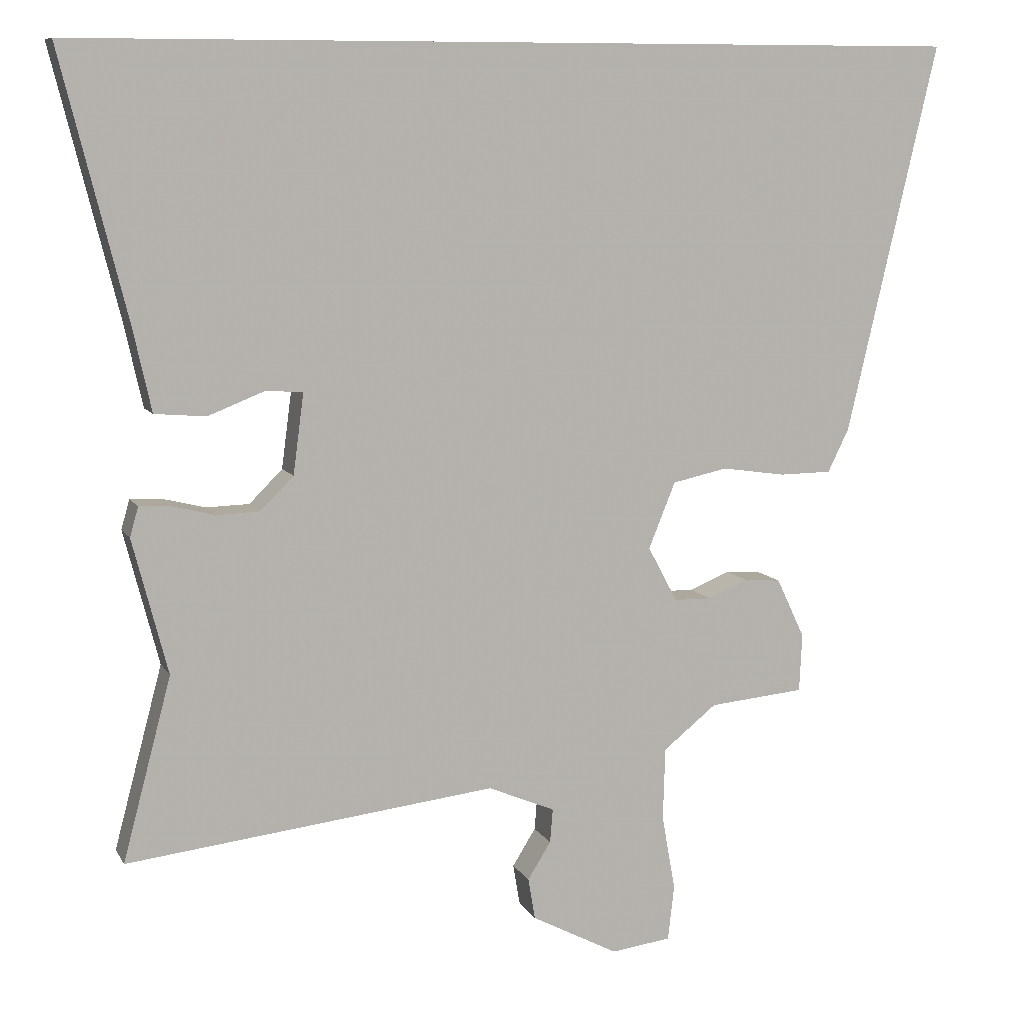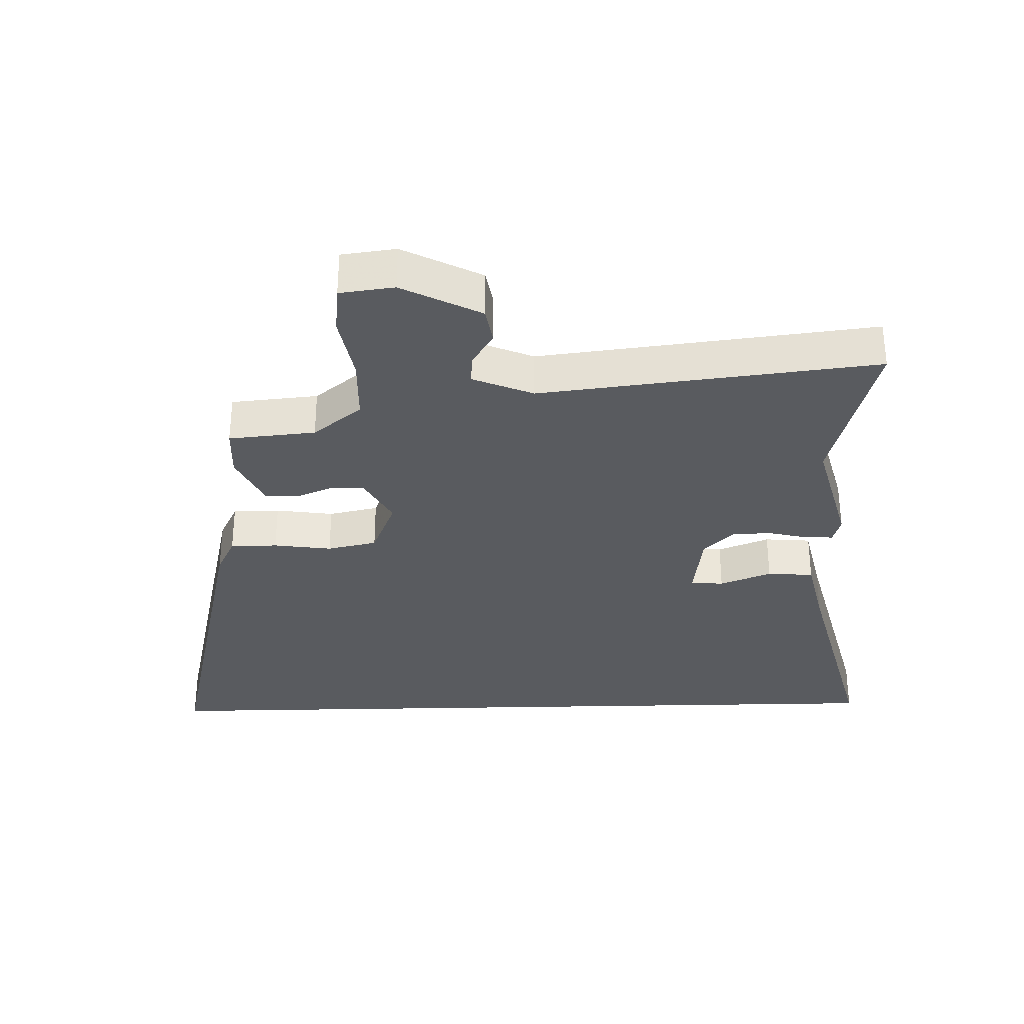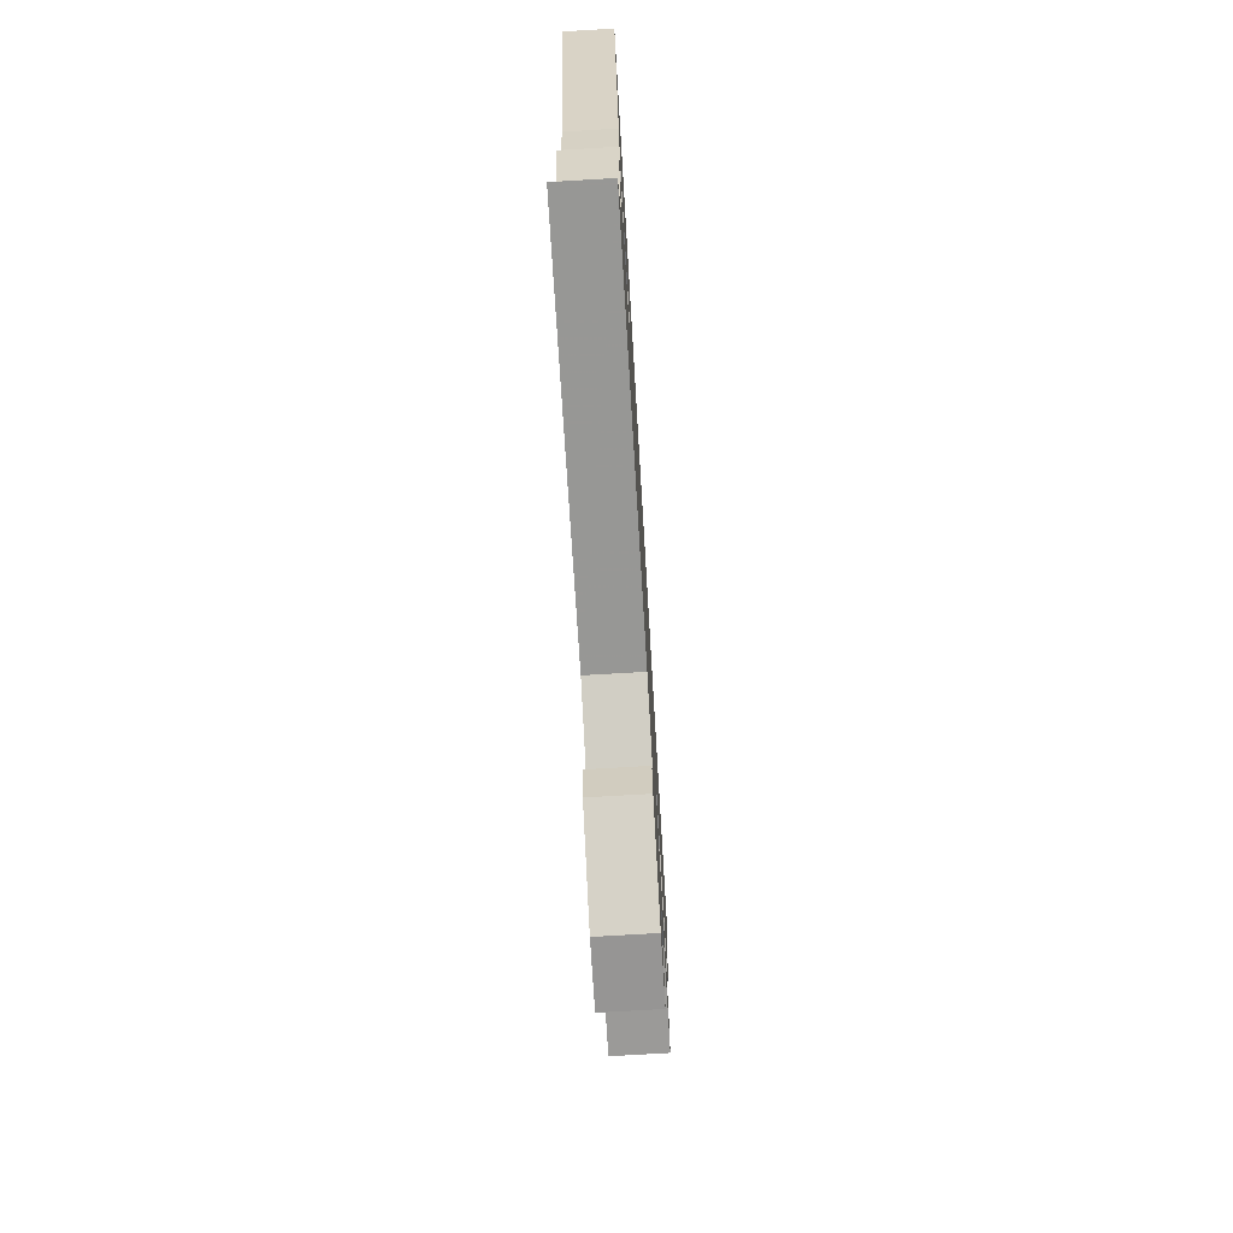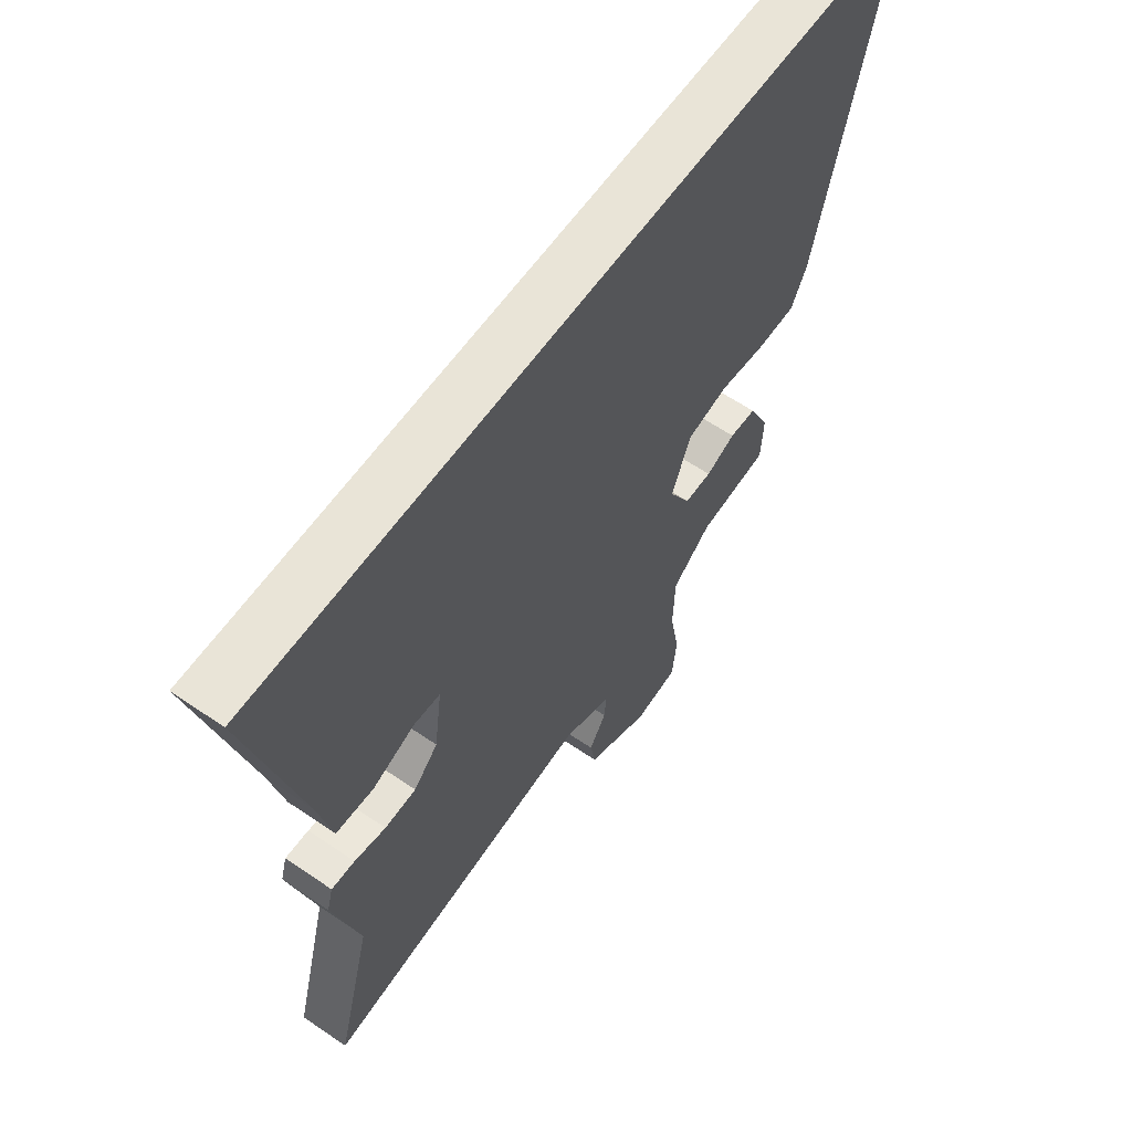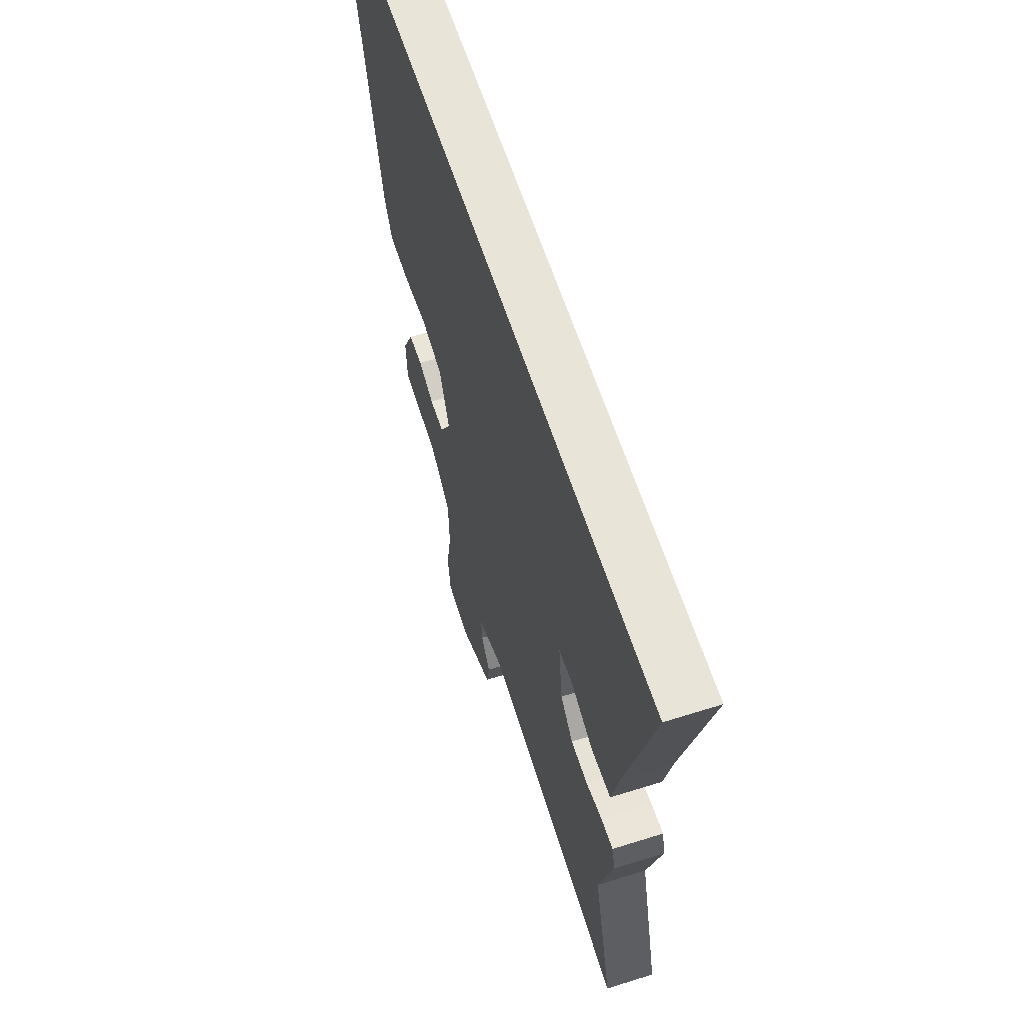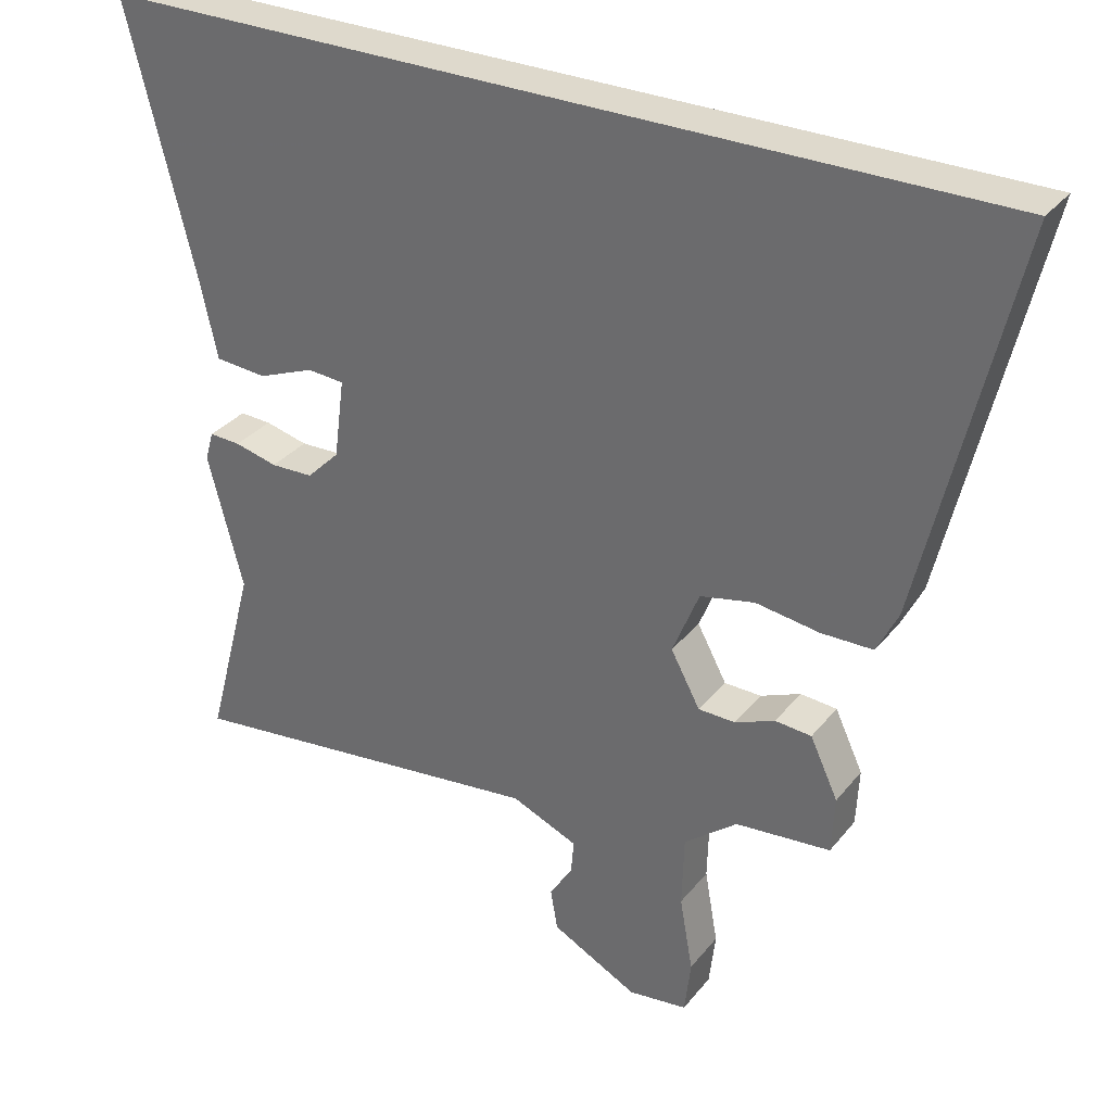
<metadata>
{"format":"obj","ext":"obj","renderer":"f3d","projection":"perspective","resolution":1024,"background":"white","views":[{"elev":9.0,"azim":-18.2,"up":"+Z"},{"elev":-32.2,"azim":-178.5,"up":"+Y"},{"elev":-74.8,"azim":-86.6,"up":"+Z"},{"elev":61.2,"azim":-55.1,"up":"+Z"},{"elev":61.3,"azim":-107.8,"up":"+Z"},{"elev":32.0,"azim":31.9,"up":"+Z"}]}
</metadata>
<code>
v -0.529 0.07 -0.611
v -0.46 0.07 -0.351
v -0.51 0.07 -0.159
v -0.498 0.07 -0.117
v -0.453 0.07 -0.119
v -0.392 0.07 -0.134
v -0.331 0.07 -0.132
v -0.284 0.07 -0.085
v -0.269 0.07 0.029
v -0.321 0.07 0.033
v -0.402 0.07 0.001
v -0.475 0.07 0.007
v -0.501 0.07 0.125
v -0.595 0.07 0.5
v 0.678 0.07 0.5
v 0.549 0.07 -0.054
v 0.519 0.07 -0.115
v 0.445 0.07 -0.116
v 0.354 0.07 -0.103
v 0.276 0.07 -0.12
v 0.238 0.07 -0.214
v 0.28 0.07 -0.292
v 0.333 0.07 -0.293
v 0.39 0.07 -0.269
v 0.442 0.07 -0.273
v 0.482 0.07 -0.358
v 0.478 0.07 -0.44
v 0.342 0.07 -0.453
v 0.266 0.07 -0.514
v 0.263 0.07 -0.617
v 0.282 0.07 -0.724
v 0.273 0.07 -0.802
v 0.188 0.07 -0.813
v 0.065 0.07 -0.749
v 0.055 0.07 -0.69
v 0.088 0.07 -0.637
v 0.092 0.07 -0.589
v -0.003 0.07 -0.549
v -0.529 0 -0.611
v -0.46 0 -0.351
v -0.51 0 -0.159
v -0.498 0 -0.117
v -0.453 0 -0.119
v -0.392 0 -0.134
v -0.331 0 -0.132
v -0.284 0 -0.085
v -0.269 0 0.029
v -0.321 0 0.033
v -0.402 0 0.001
v -0.475 0 0.007
v -0.501 0 0.125
v -0.595 0 0.5
v 0.678 0 0.5
v 0.549 0 -0.054
v 0.519 0 -0.115
v 0.445 0 -0.116
v 0.354 0 -0.103
v 0.276 0 -0.12
v 0.238 0 -0.214
v 0.28 0 -0.292
v 0.333 0 -0.293
v 0.39 0 -0.269
v 0.442 0 -0.273
v 0.482 0 -0.358
v 0.478 0 -0.44
v 0.342 0 -0.453
v 0.266 0 -0.514
v 0.263 0 -0.617
v 0.282 0 -0.724
v 0.273 0 -0.802
v 0.188 0 -0.813
v 0.065 0 -0.749
v 0.055 0 -0.69
v 0.088 0 -0.637
v 0.092 0 -0.589
v -0.003 0 -0.549
f 33 34 35 36
f 33 36 37
f 30 31 32 33
f 29 30 33 37
f 28 29 37 38
f 26 27 28
f 23 24 25 26
f 22 23 26 28
f 21 22 28 38
f 16 17 18 19
f 16 19 20
f 13 14 15 16
f 13 16 20
f 10 11 12 13
f 9 10 13
f 9 13 20
f 8 9 20 21
f 3 4 5 6
f 2 3 6 7
f 7 8 21 38
f 1 2 7 38
f 74 73 72 71
f 75 74 71
f 71 70 69 68
f 75 71 68 67
f 76 75 67 66
f 66 65 64
f 64 63 62 61
f 66 64 61 60
f 76 66 60 59
f 57 56 55 54
f 58 57 54
f 54 53 52 51
f 58 54 51
f 51 50 49 48
f 51 48 47
f 58 51 47
f 59 58 47 46
f 44 43 42 41
f 45 44 41 40
f 76 59 46 45
f 76 45 40 39
f 1 39 40 2
f 2 40 41 3
f 3 41 42 4
f 4 42 43 5
f 5 43 44 6
f 6 44 45 7
f 7 45 46 8
f 8 46 47 9
f 9 47 48 10
f 10 48 49 11
f 11 49 50 12
f 12 50 51 13
f 13 51 52 14
f 14 52 53 15
f 15 53 54 16
f 16 54 55 17
f 17 55 56 18
f 18 56 57 19
f 19 57 58 20
f 20 58 59 21
f 21 59 60 22
f 22 60 61 23
f 23 61 62 24
f 24 62 63 25
f 25 63 64 26
f 26 64 65 27
f 27 65 66 28
f 28 66 67 29
f 29 67 68 30
f 30 68 69 31
f 31 69 70 32
f 32 70 71 33
f 33 71 72 34
f 34 72 73 35
f 35 73 74 36
f 36 74 75 37
f 37 75 76 38
f 38 76 39 1

</code>
